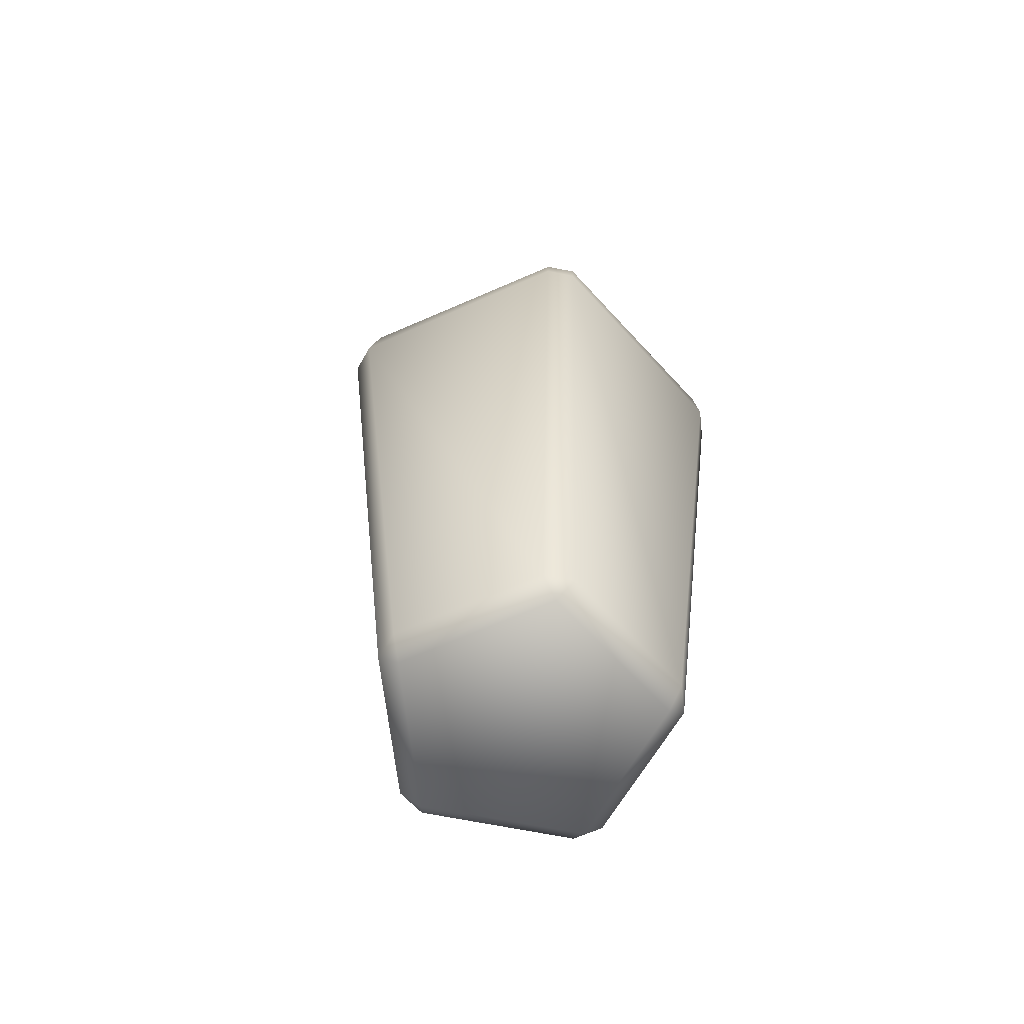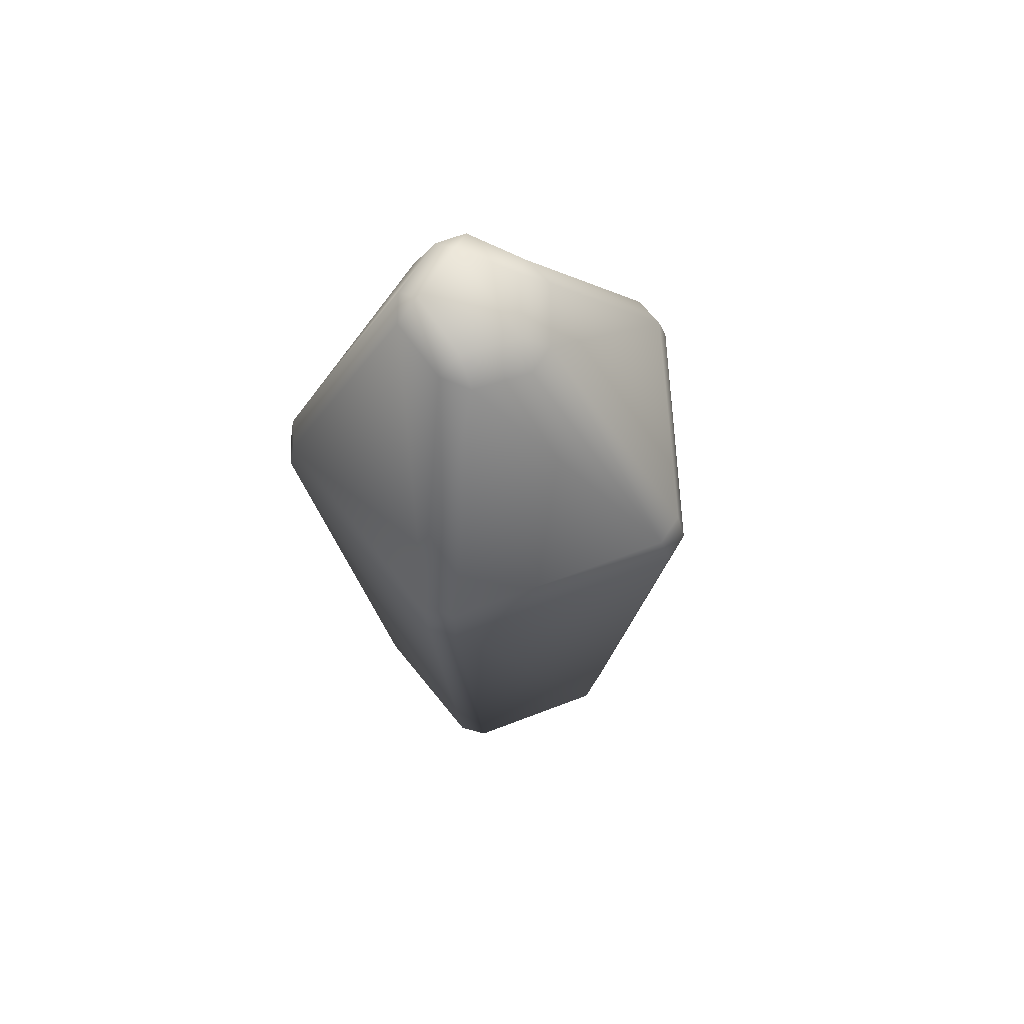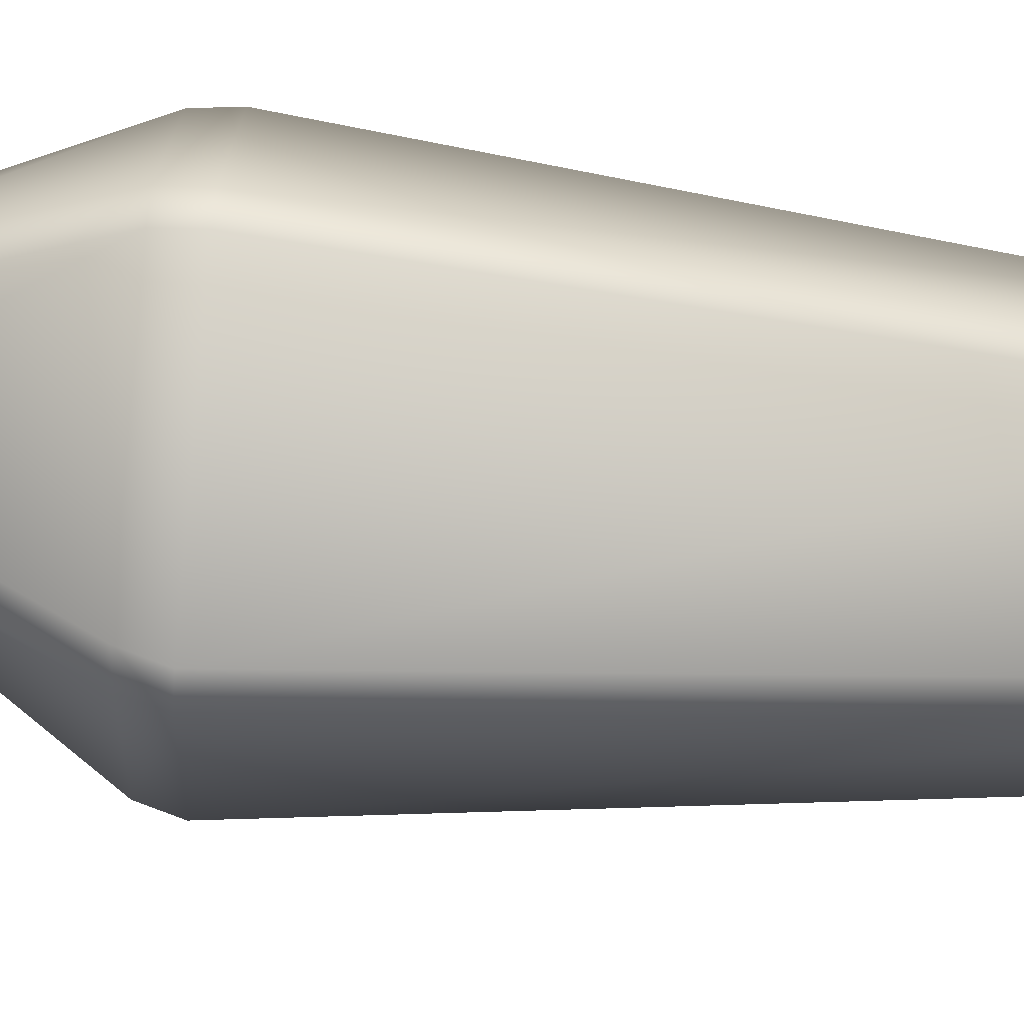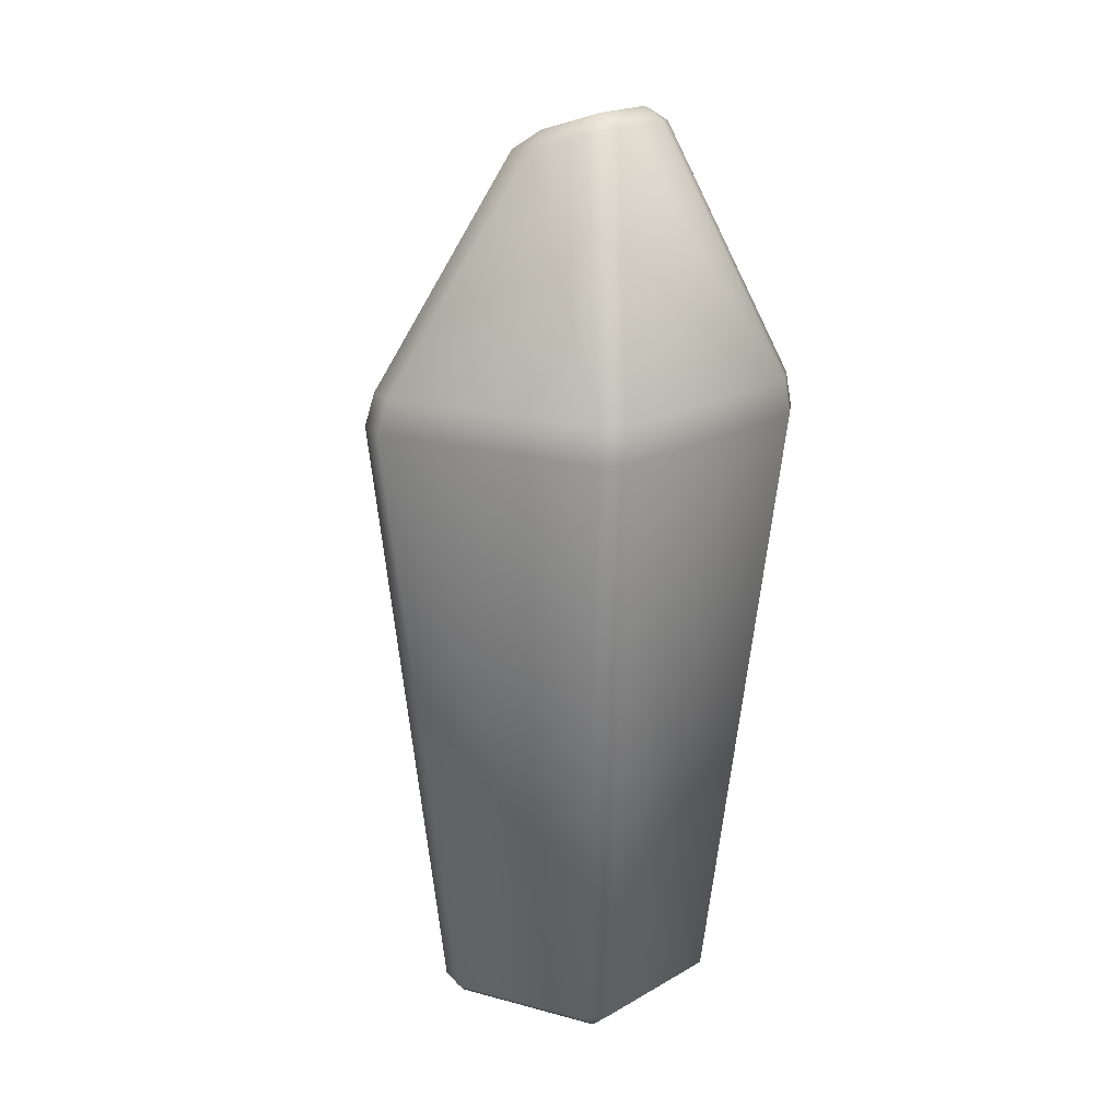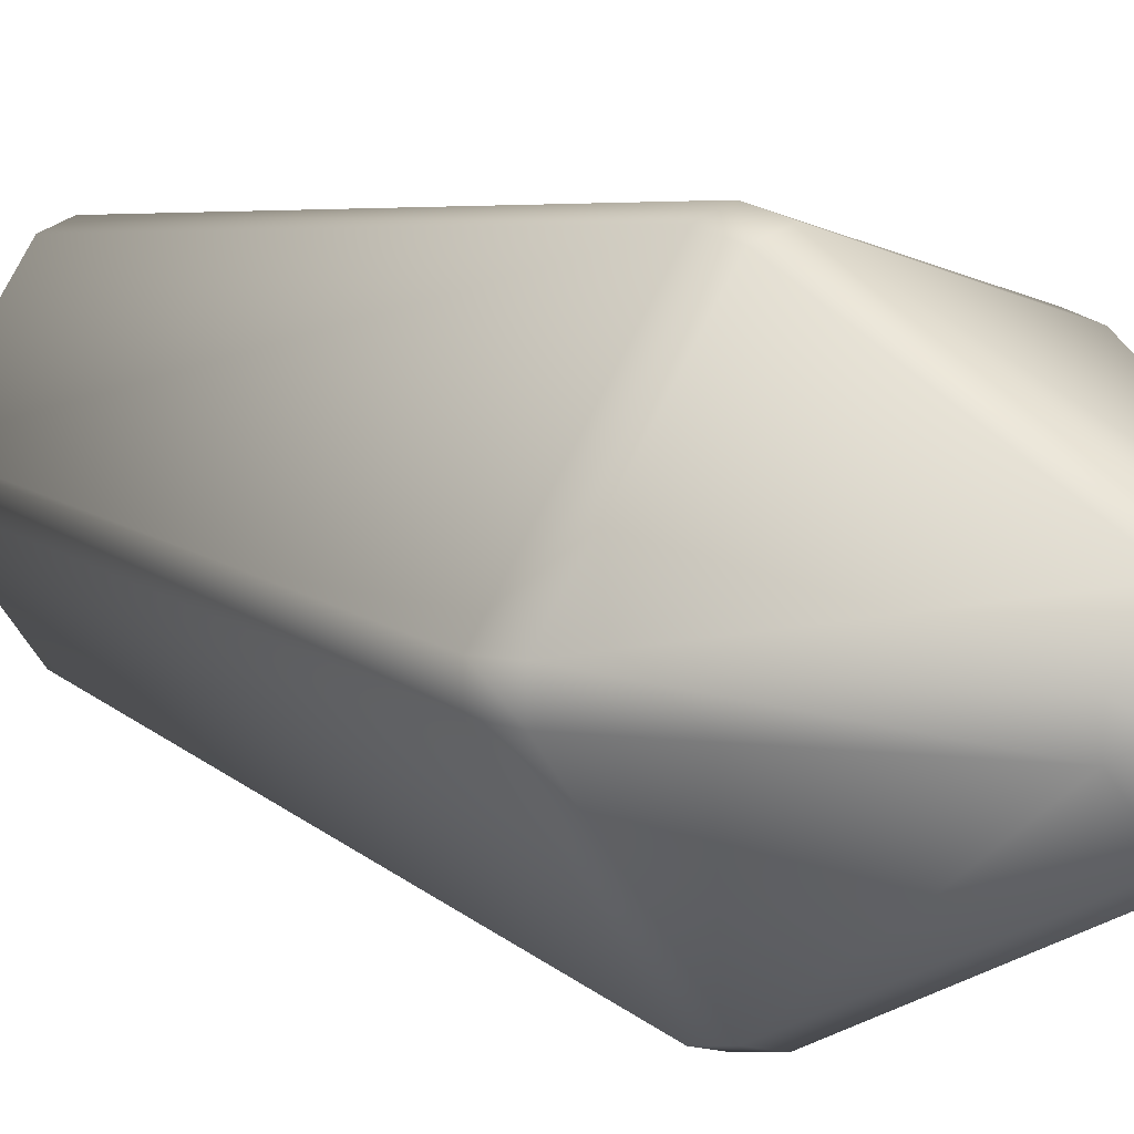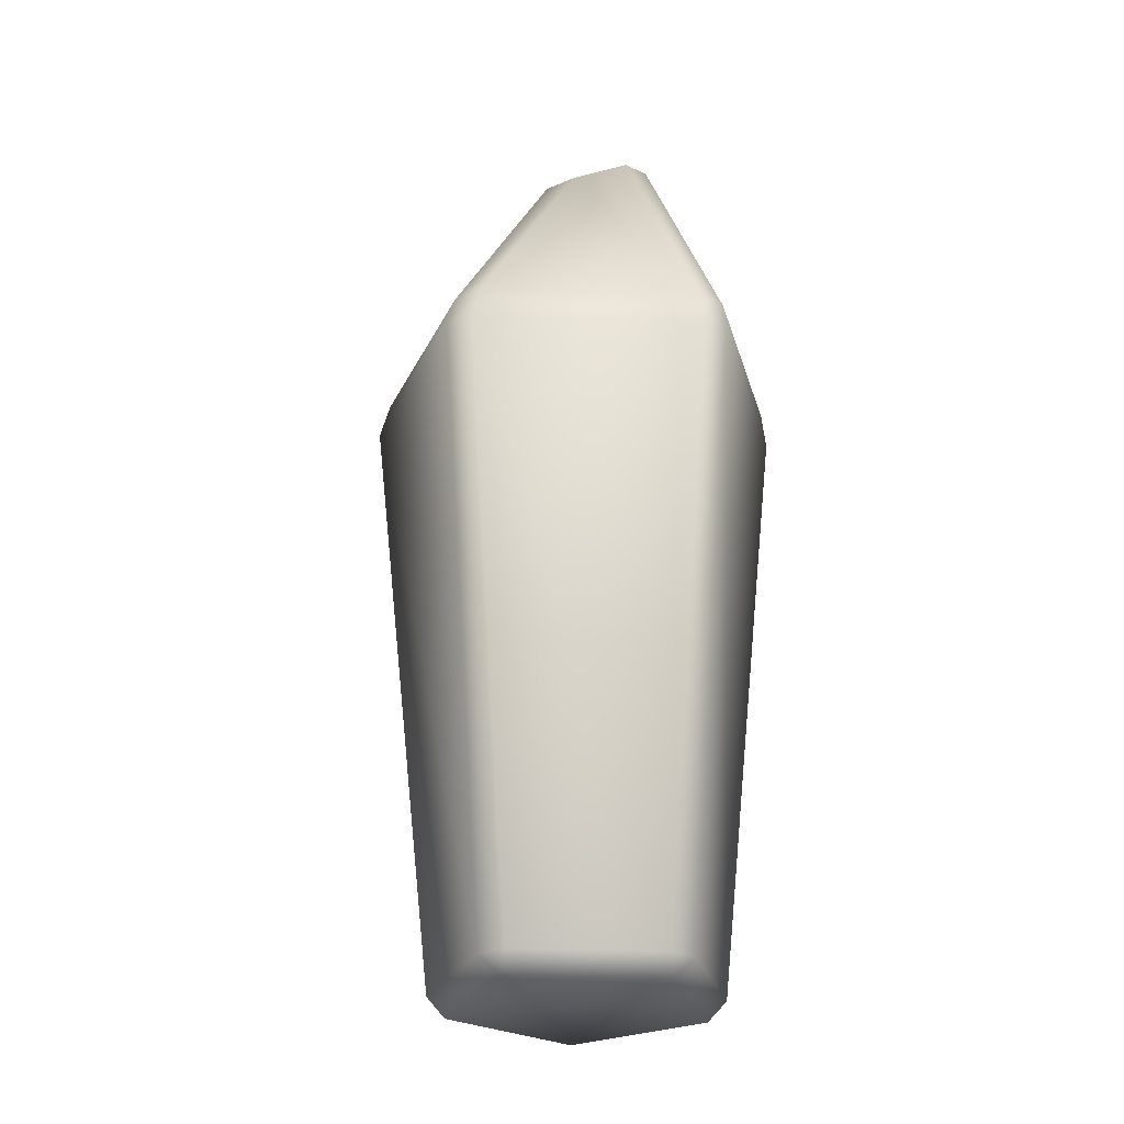
<metadata>
{"format":"obj","ext":"obj","renderer":"f3d","projection":"perspective","resolution":1024,"background":"white","views":[{"elev":-64.4,"azim":-137.7,"up":"+Y"},{"elev":67.9,"azim":33.1,"up":"+Y"},{"elev":-73.1,"azim":-94.9,"up":"+Z"},{"elev":20.5,"azim":-136.0,"up":"+Y"},{"elev":12.0,"azim":141.3,"up":"+Z"},{"elev":-27.7,"azim":-165.1,"up":"+Y"}]}
</metadata>
<code>
o Cylinder1
v 0.3725 -0.1966 1.041e-17
v 0.09993 -0.1966 0.3751
v -0.341 -0.1966 0.2318
v -0.341 -0.1966 -0.2318
v 0.09993 -0.1966 -0.3751
v -0.0461 2.58 0.1505
v 0.06036 2.544 1.261e-17
v -0.0461 2.58 -0.1505
v -0.2201 2.639 -0.09241
v -0.2201 2.639 0.09241
v 0.6023 1.85 -0.04955
v 0.2062 1.848 -0.5886
v 0.02639 2.522 -0.1994
v 0.1258 2.482 -0.04825
v 0.6354 1.749 0.04443
v 0.2234 1.749 0.6114
v 0.1551 -0.142 0.4012
v 0.4143 -0.142 0.04443
v -0.5175 1.853 0.4071
v 0.1145 1.855 0.6166
v -0.06875 2.532 0.2203
v -0.2374 2.591 0.1711
v -0.5705 1.856 -0.3346
v -0.5705 1.856 0.3346
v -0.2866 2.603 0.09227
v -0.2866 2.603 -0.09227
v 0.1145 1.855 -0.6166
v -0.5175 1.853 -0.4071
v -0.2374 2.591 -0.1711
v -0.06875 2.532 -0.2203
v 0.2062 1.848 0.5886
v 0.6023 1.85 0.04955
v 0.1258 2.482 0.04825
v 0.02639 2.522 0.1994
v -0.5276 1.749 -0.4223
v 0.1389 1.749 -0.6389
v 0.0706 -0.142 -0.4286
v -0.3488 -0.142 -0.2924
v 0.2234 1.749 -0.6114
v 0.6354 1.749 -0.04443
v 0.4143 -0.142 -0.04443
v 0.1551 -0.142 -0.4012
v -0.5799 1.749 0.3504
v -0.5799 1.749 -0.3504
v -0.401 -0.142 -0.2205
v -0.401 -0.142 0.2205
v 0.1389 1.749 0.6389
v -0.5276 1.749 0.4223
v -0.3488 -0.142 0.2924
v 0.0706 -0.142 0.4286
g Cylinder1_default
f 1 18 17 2
f 2 3 4 5 1
f 2 50 49 3
f 3 46 45 4
f 4 38 37 5
f 5 42 41 1
f 6 34 33 7
f 7 8 9 10 6
f 7 14 13 8
f 8 30 29 9
f 9 26 25 10
f 10 22 21 6
f 11 40 39 12
f 12 13 14 11
f 12 27 30 13
f 13 30 8
f 14 33 32 11
f 15 32 31 16
f 15 40 11 32
f 16 17 18 15
f 16 47 50 17
f 17 50 2
f 18 41 40 15
f 19 48 47 20
f 20 21 22 19
f 20 31 34 21
f 21 34 6
f 22 25 24 19
f 23 44 43 24
f 24 25 26 23
f 24 43 48 19
f 25 22 10
f 26 29 28 23
f 27 36 35 28
f 28 29 30 27
f 28 35 44 23
f 29 26 9
f 31 20 47 16
f 32 33 34 31
f 33 14 7
f 36 37 38 35
f 36 39 42 37
f 37 42 5
f 38 45 44 35
f 39 36 27 12
f 40 41 42 39
f 41 18 1
f 44 45 46 43
f 45 38 4
f 46 49 48 43
f 48 49 50 47
f 49 46 3

</code>
